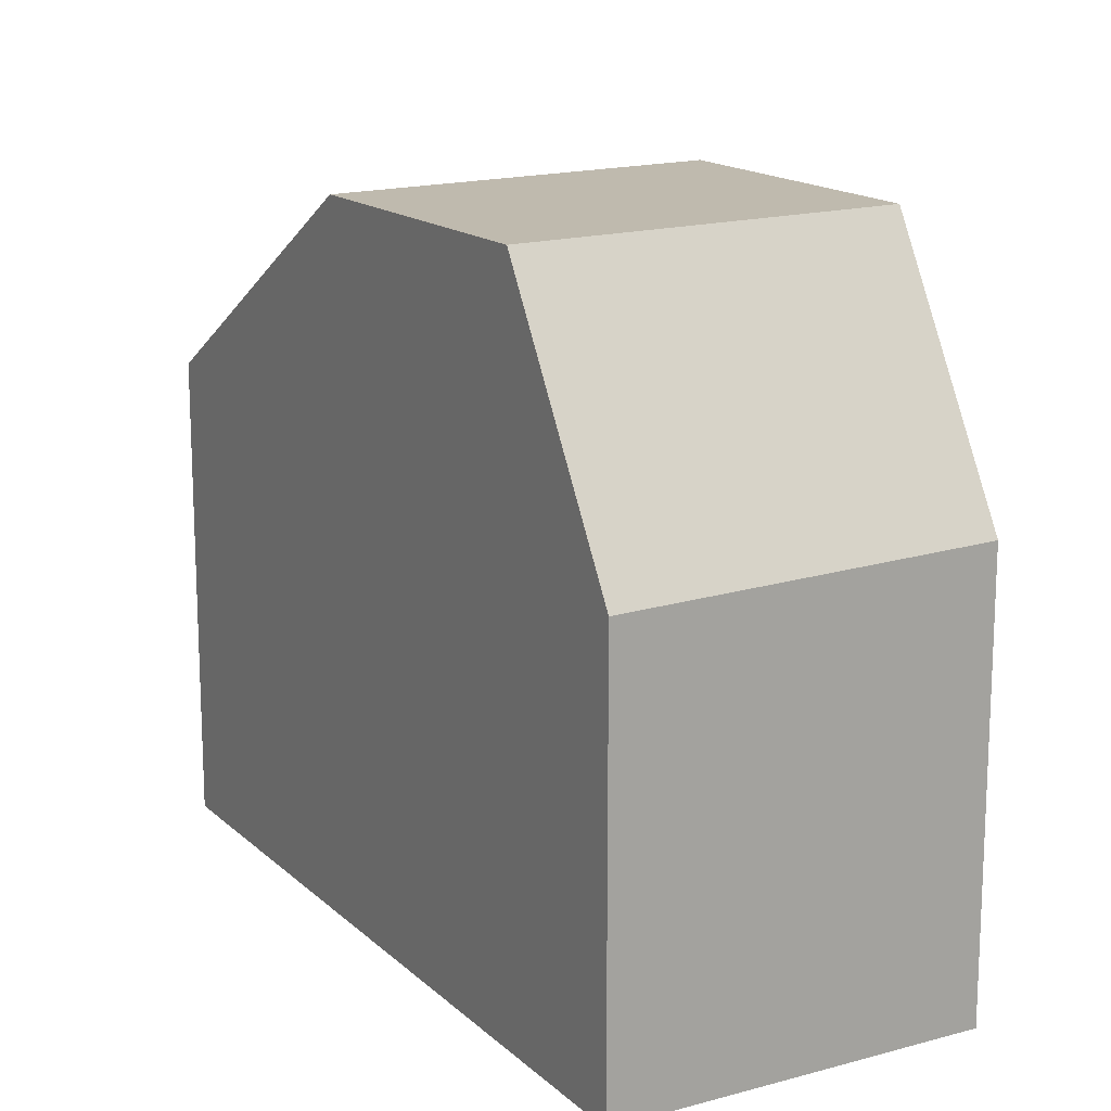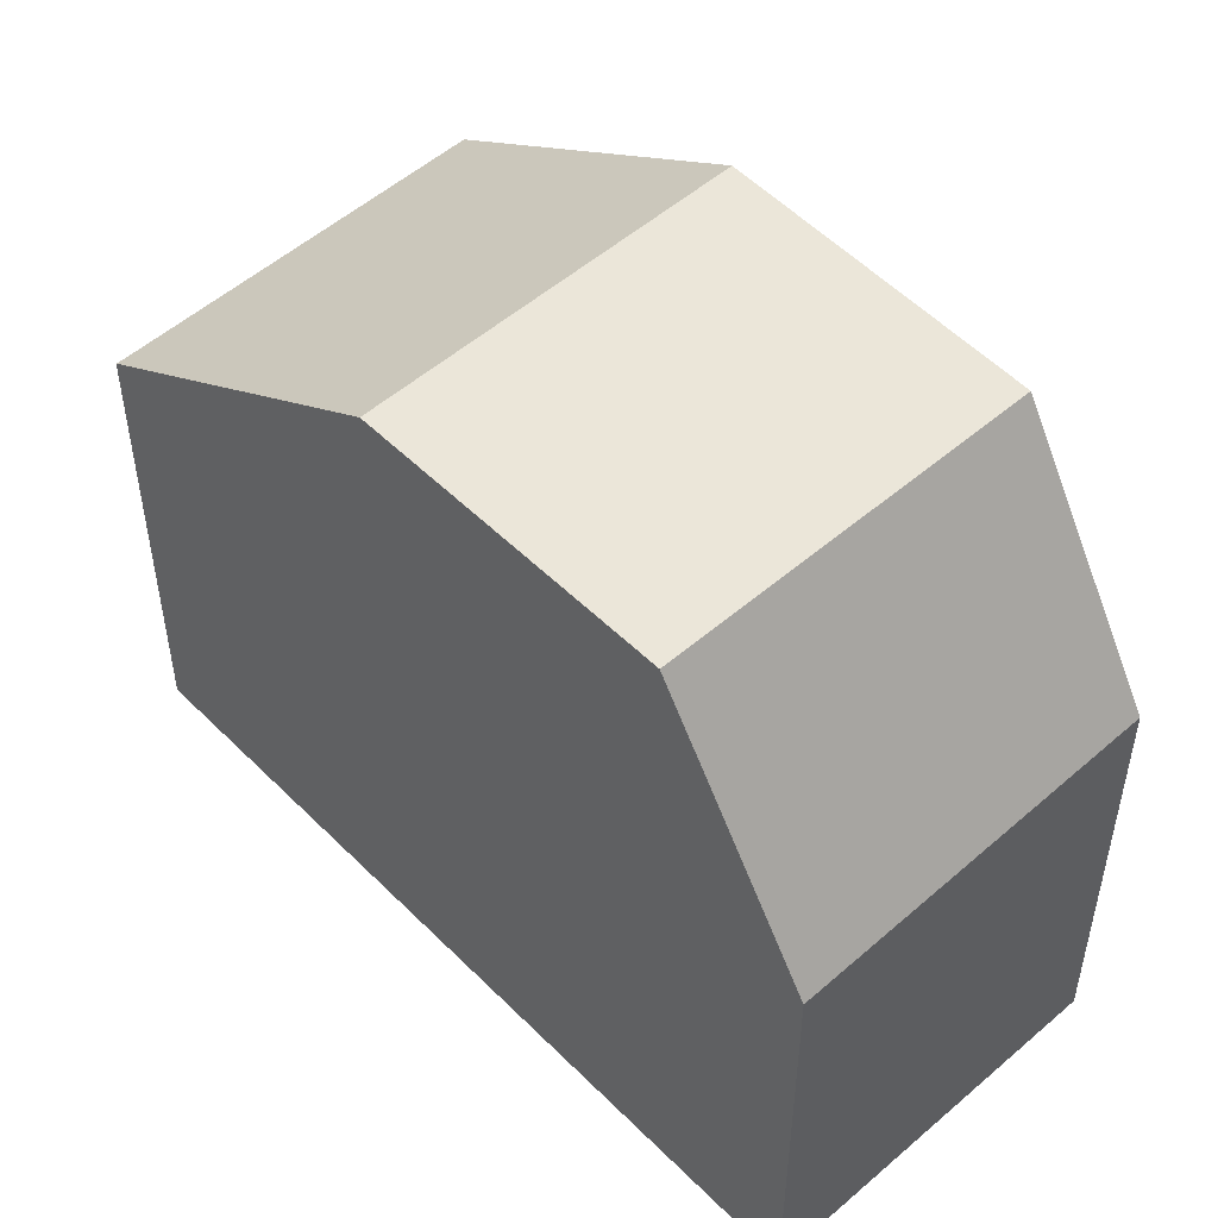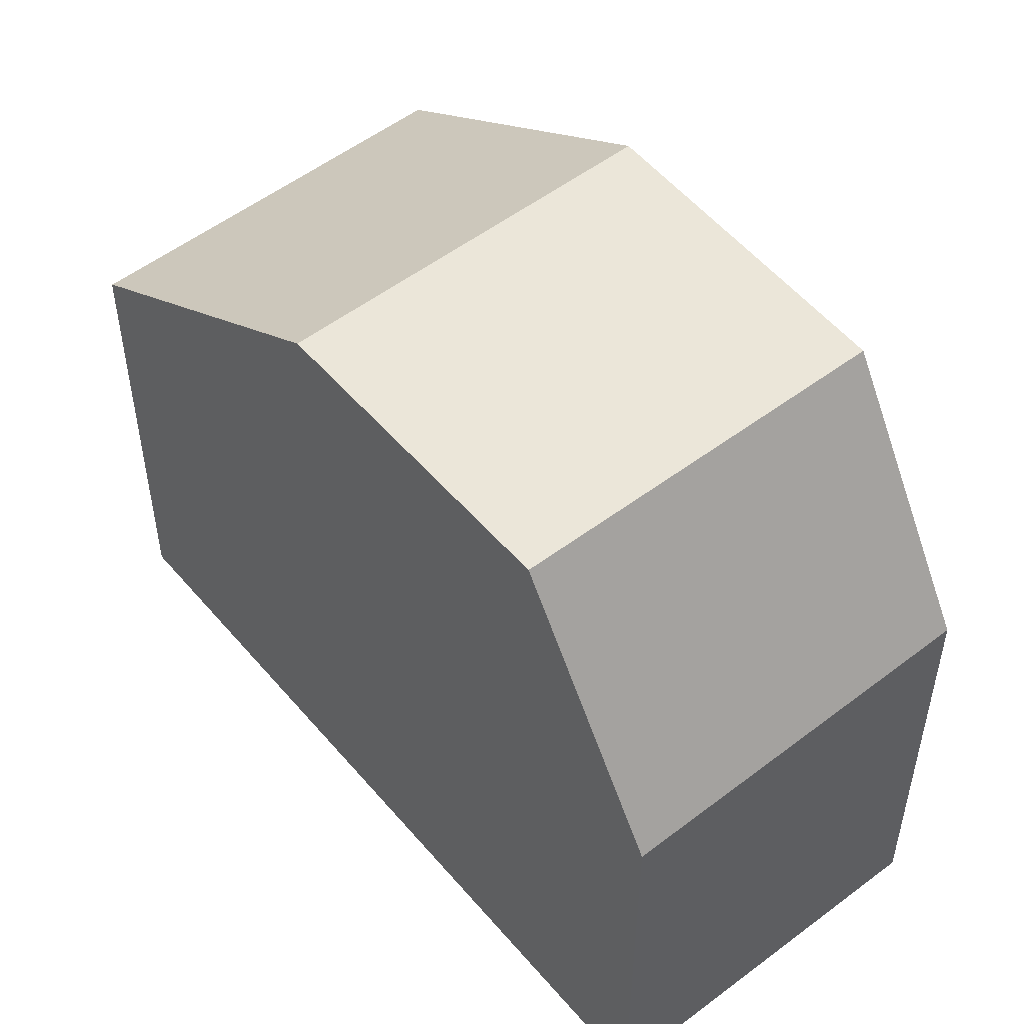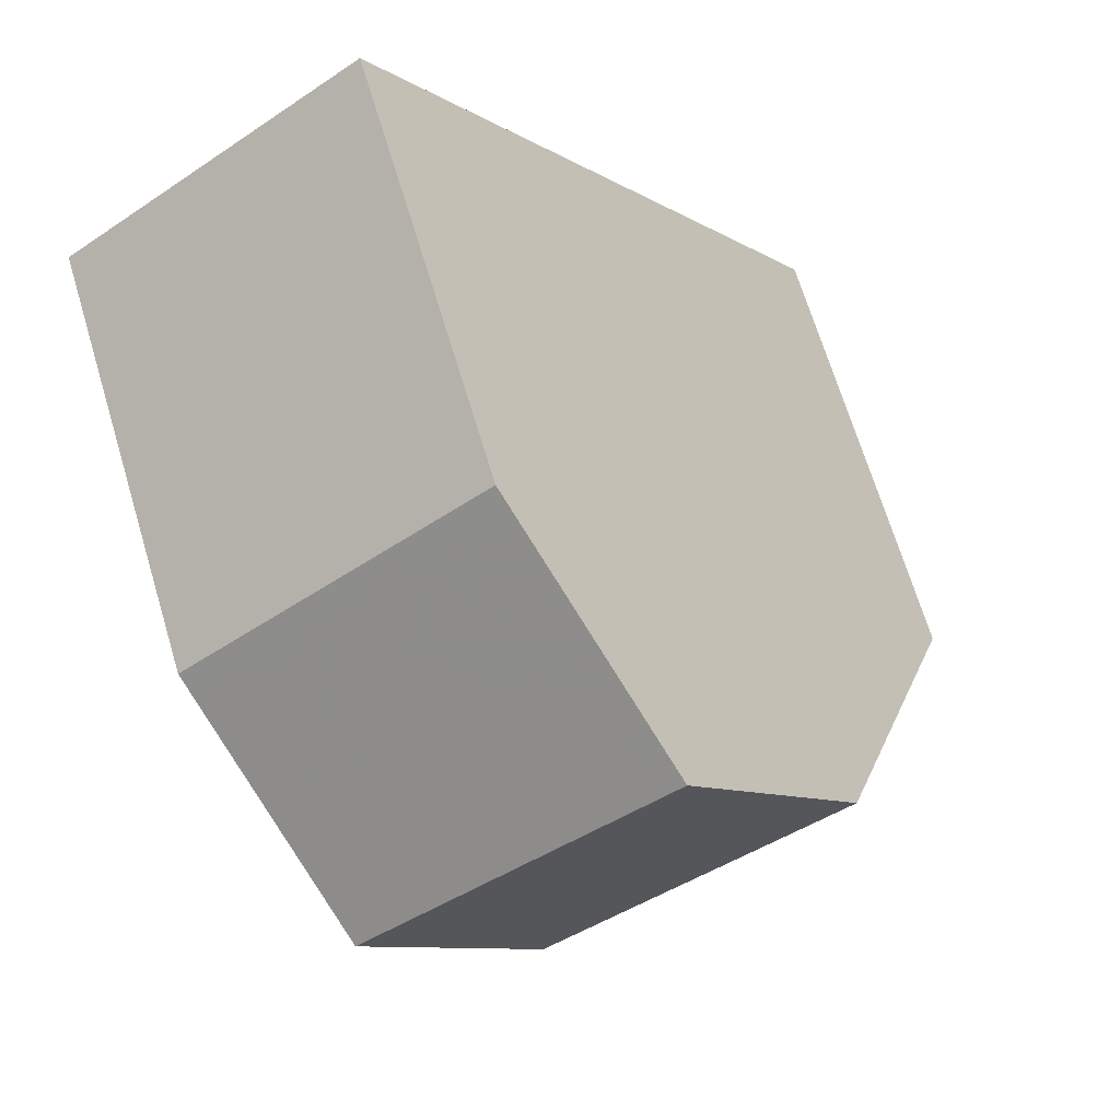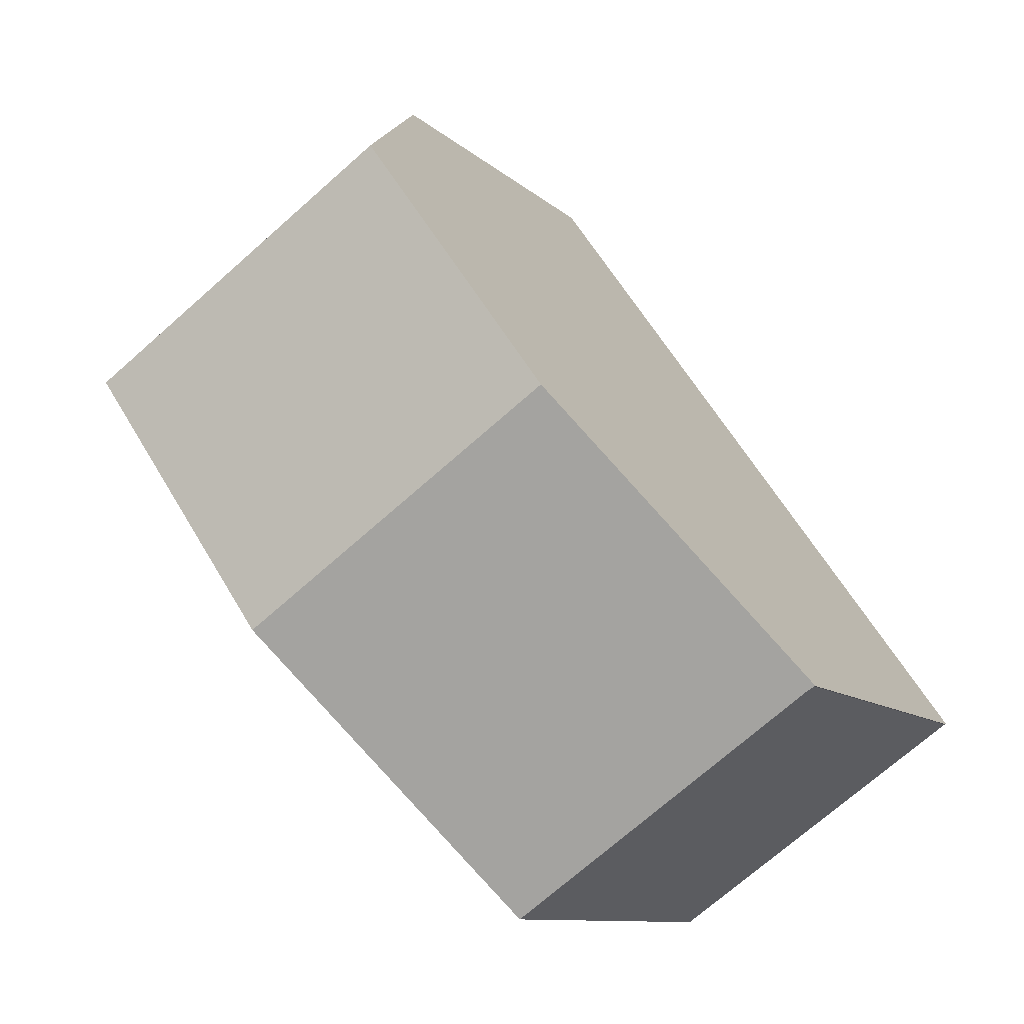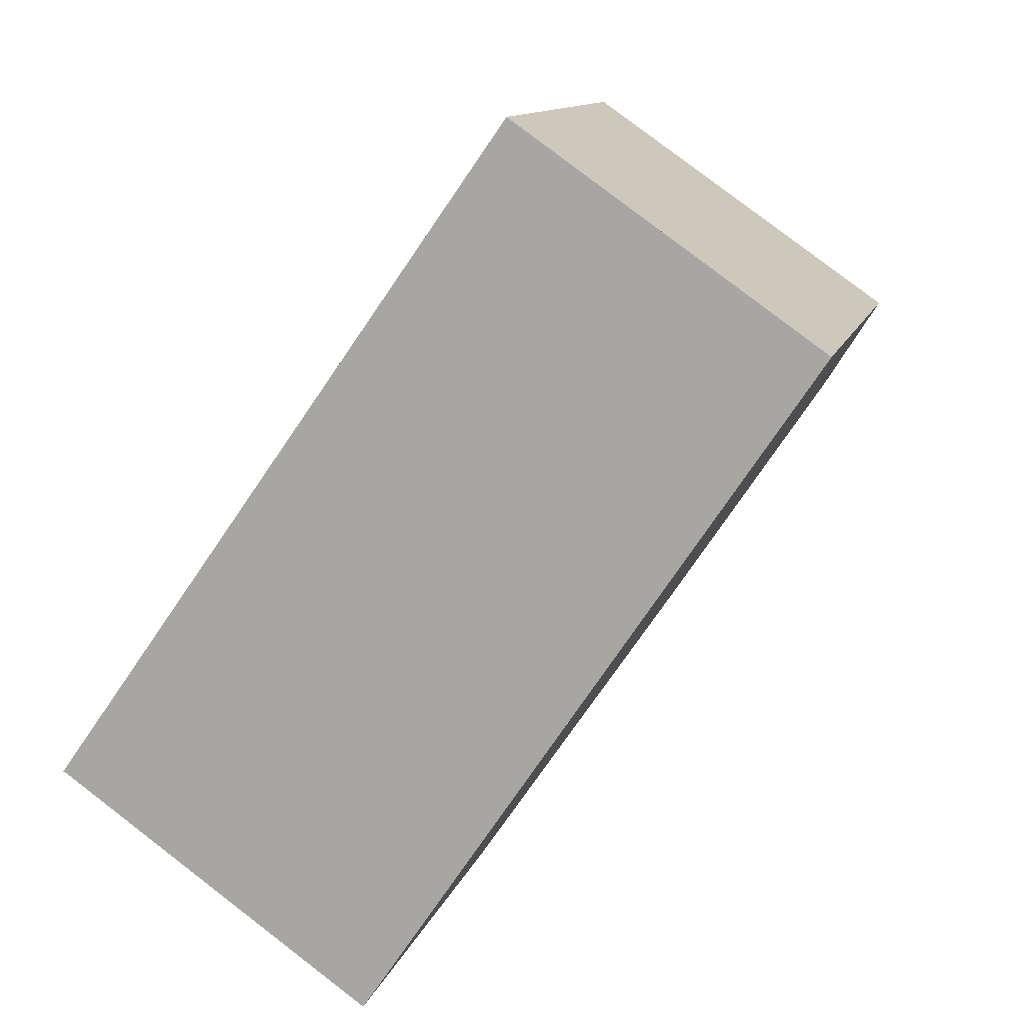
<metadata>
{"format":"obj","ext":"obj","renderer":"f3d","projection":"perspective","resolution":1024,"background":"white","views":[{"elev":16.5,"azim":-174.7,"up":"+Z"},{"elev":52.9,"azim":172.0,"up":"+Z"},{"elev":53.5,"azim":175.9,"up":"+Z"},{"elev":68.8,"azim":-16.8,"up":"+Y"},{"elev":-10.1,"azim":25.6,"up":"+Y"},{"elev":11.6,"azim":-165.9,"up":"+Y"}]}
</metadata>
<code>
v -511.6 -1769 5.664
v -511.6 -1769 5.673
v -515.4 -1772 5.67
v -520.9 -1764 5.297
v -517.2 -1761 5.212
v -513.9 -1766 8.28
v -517.7 -1769 8.3
v -516.2 -1763 8.354
v -519.9 -1766 8.374
v -517.7 -1769 8.3
v -513.9 -1766 8.28
v -519.9 -1766 8.374
v -516.2 -1763 8.354
v -517.2 -1762 5.429
v -520.8 -1764 5.542
v -515.5 -1772 5.788
v -511.7 -1769 5.79
v -515.5 -1772 5.788
v -515.4 -1772 5.67
v -519.9 -1766 8.374
v -517.7 -1769 8.3
v -519.9 -1766 8.374
v -517.7 -1769 8.3
v -520.8 -1764 5.541
v -520.9 -1764 5.296
v -516.2 -1763 8.354
v -513.9 -1766 8.28
v -516.2 -1763 8.354
v -517.3 -1761 5.212
v -517.2 -1762 5.429
v -511.6 -1769 5.668
v -511.7 -1769 5.79
v -513.9 -1766 8.28
v -518.2 -1764 8.365
v -515.9 -1768 8.291
v -518.2 -1764 8.365
v -519.3 -1763 5.258
v -519.2 -1763 5.49
v -513.6 -1771 5.671
v -513.7 -1771 5.789
v -515.9 -1768 8.291
v -511.6 -1769 5.668
v -511.6 -1769 5.664
v -511.6 -1769 0
v -511.6 -1769 8.882e-16
v -513.6 -1771 5.671
v -511.6 -1769 5.673
v -511.6 -1769 -8.882e-16
v -513.6 -1771 0
v -515.5 -1772 5.788
v -515.4 -1772 5.67
v -515.4 -1772 8.882e-16
v -515.5 -1772 0
v -520.9 -1764 5.296
v -520.9 -1764 5.297
v -520.9 -1764 -8.882e-16
v -520.9 -1764 -8.882e-16
v -517.2 -1762 5.429
v -517.2 -1761 5.212
v -517.2 -1761 0
v -517.2 -1762 0
v -519.9 -1766 8.374
v -517.7 -1769 8.3
v -517.7 -1769 0
v -519.9 -1766 0
v -513.9 -1766 8.28
v -516.2 -1763 8.354
v -516.2 -1763 0
v -513.9 -1766 -1.776e-15
v -511.7 -1769 5.79
v -513.9 -1766 8.28
v -513.9 -1766 -1.776e-15
v -511.7 -1769 8.882e-16
v -520.8 -1764 5.542
v -519.9 -1766 8.374
v -519.9 -1766 0
v -520.8 -1764 0
v -516.2 -1763 8.354
v -517.2 -1762 5.429
v -517.2 -1762 0
v -516.2 -1763 0
v -520.9 -1764 5.297
v -520.8 -1764 5.542
v -520.8 -1764 0
v -520.9 -1764 -8.882e-16
v -517.7 -1769 8.3
v -515.5 -1772 5.788
v -515.5 -1772 0
v -517.7 -1769 0
v -511.6 -1769 5.664
v -511.7 -1769 5.79
v -511.7 -1769 8.882e-16
v -511.6 -1769 0
v -515.4 -1772 5.67
v -515.4 -1772 5.67
v -515.4 -1772 0
v -515.4 -1772 8.882e-16
v -519.3 -1763 5.258
v -520.9 -1764 5.296
v -520.9 -1764 -8.882e-16
v -519.3 -1763 0
v -517.2 -1761 5.212
v -517.3 -1761 5.212
v -517.3 -1761 0
v -517.2 -1761 0
v -511.6 -1769 5.673
v -511.6 -1769 5.668
v -511.6 -1769 8.882e-16
v -511.6 -1769 -8.882e-16
v -517.3 -1761 5.212
v -519.3 -1763 5.258
v -519.3 -1763 0
v -517.3 -1761 0
v -515.4 -1772 5.67
v -513.6 -1771 5.671
v -513.6 -1771 0
v -515.4 -1772 0
v -520.9 -1764 0
v -517.2 -1761 0
v -511.6 -1769 0
v -511.6 -1769 0
v -515.4 -1772 0
f 19 3 16 18
f 35 21 22 36
f 38 24 25 37
f 34 20 24 38
f 18 16 10 23
f 32 17 1 31
f 21 7 9 22
f 24 15 4 25
f 20 12 15 24
f 33 11 17 32
f 28 8 6 27
f 29 5 14 30
f 30 14 13 26
f 40 32 31 2 39
f 41 33 32 40
f 36 28 27 35
f 37 29 30 38
f 38 30 26 34
f 39 19 18 40
f 40 18 23 41
f 43 44 45 42
f 47 48 49 46
f 51 52 53 50
f 55 56 57 54
f 59 60 61 58
f 63 64 65 62
f 67 68 69 66
f 71 72 73 70
f 75 76 77 74
f 79 80 81 78
f 83 84 85 82
f 87 88 89 86
f 91 92 93 90
f 95 96 97 94
f 99 100 101 98
f 103 104 105 102
f 107 108 109 106
f 111 112 113 110
f 115 116 117 114
f 119 120 121 122 118

</code>
